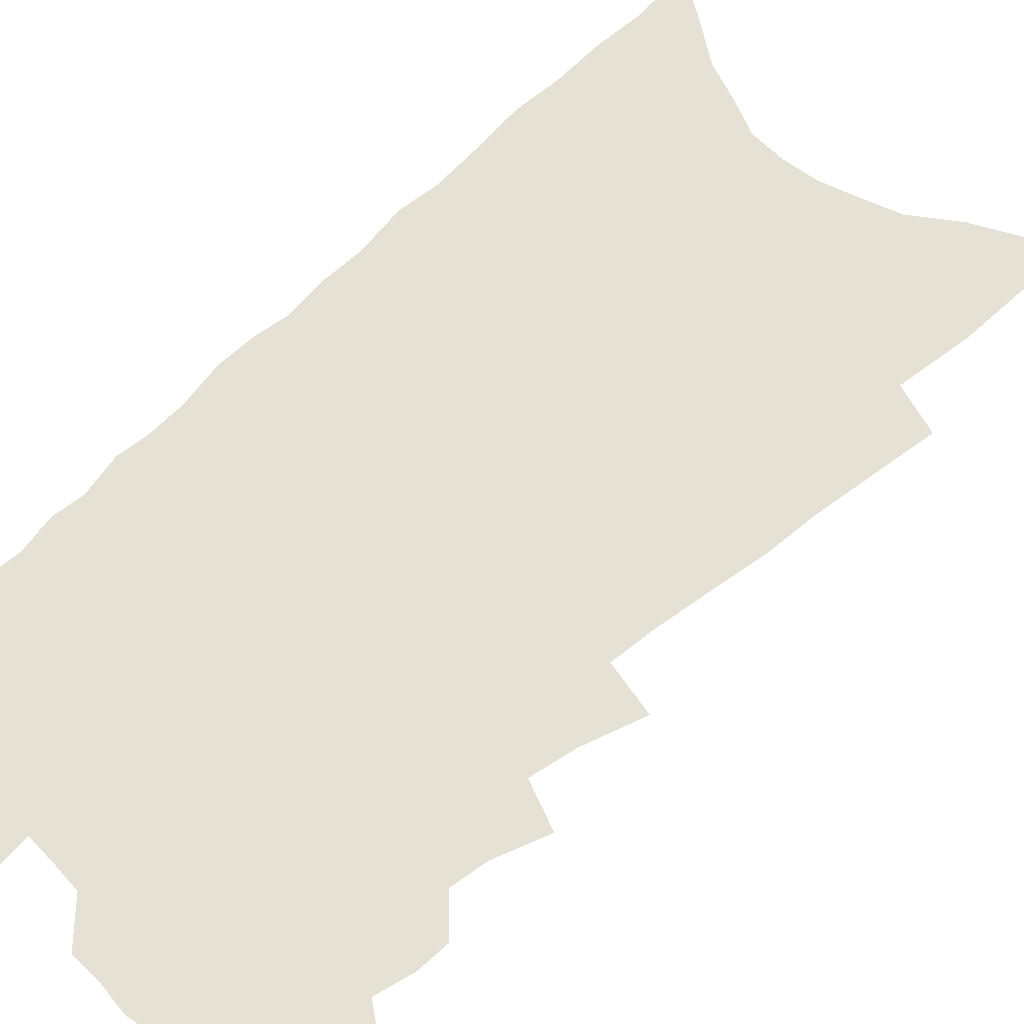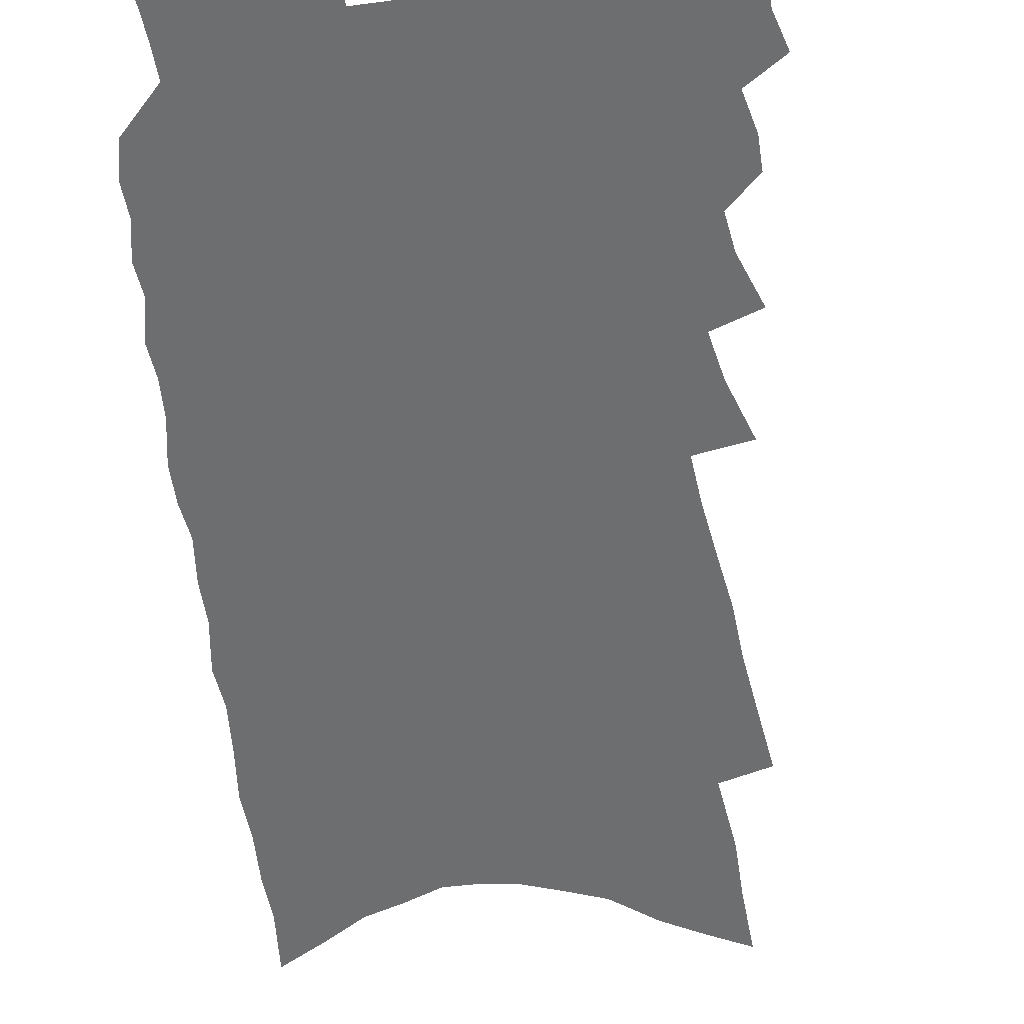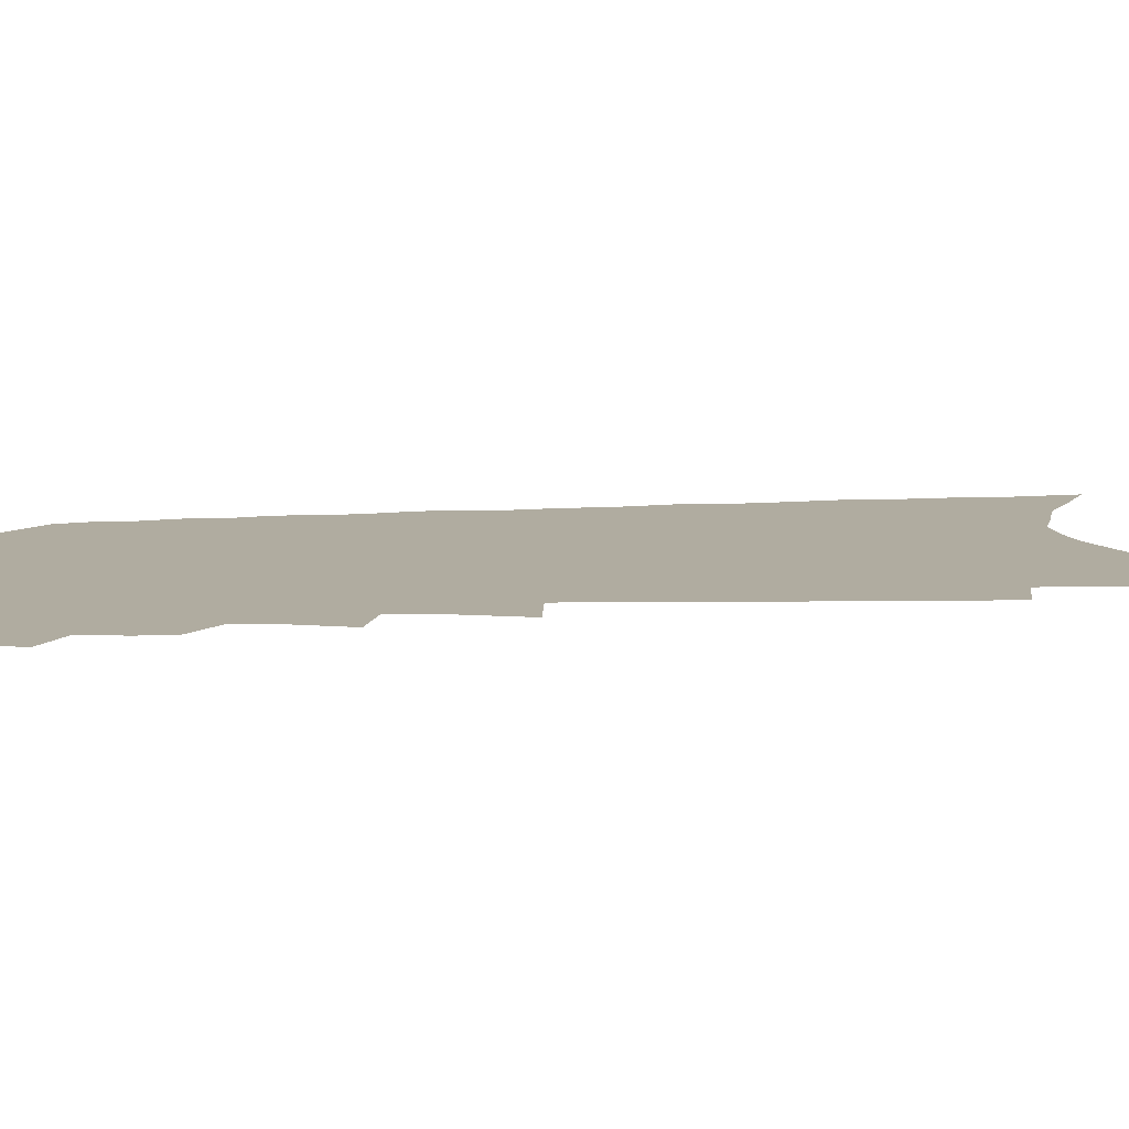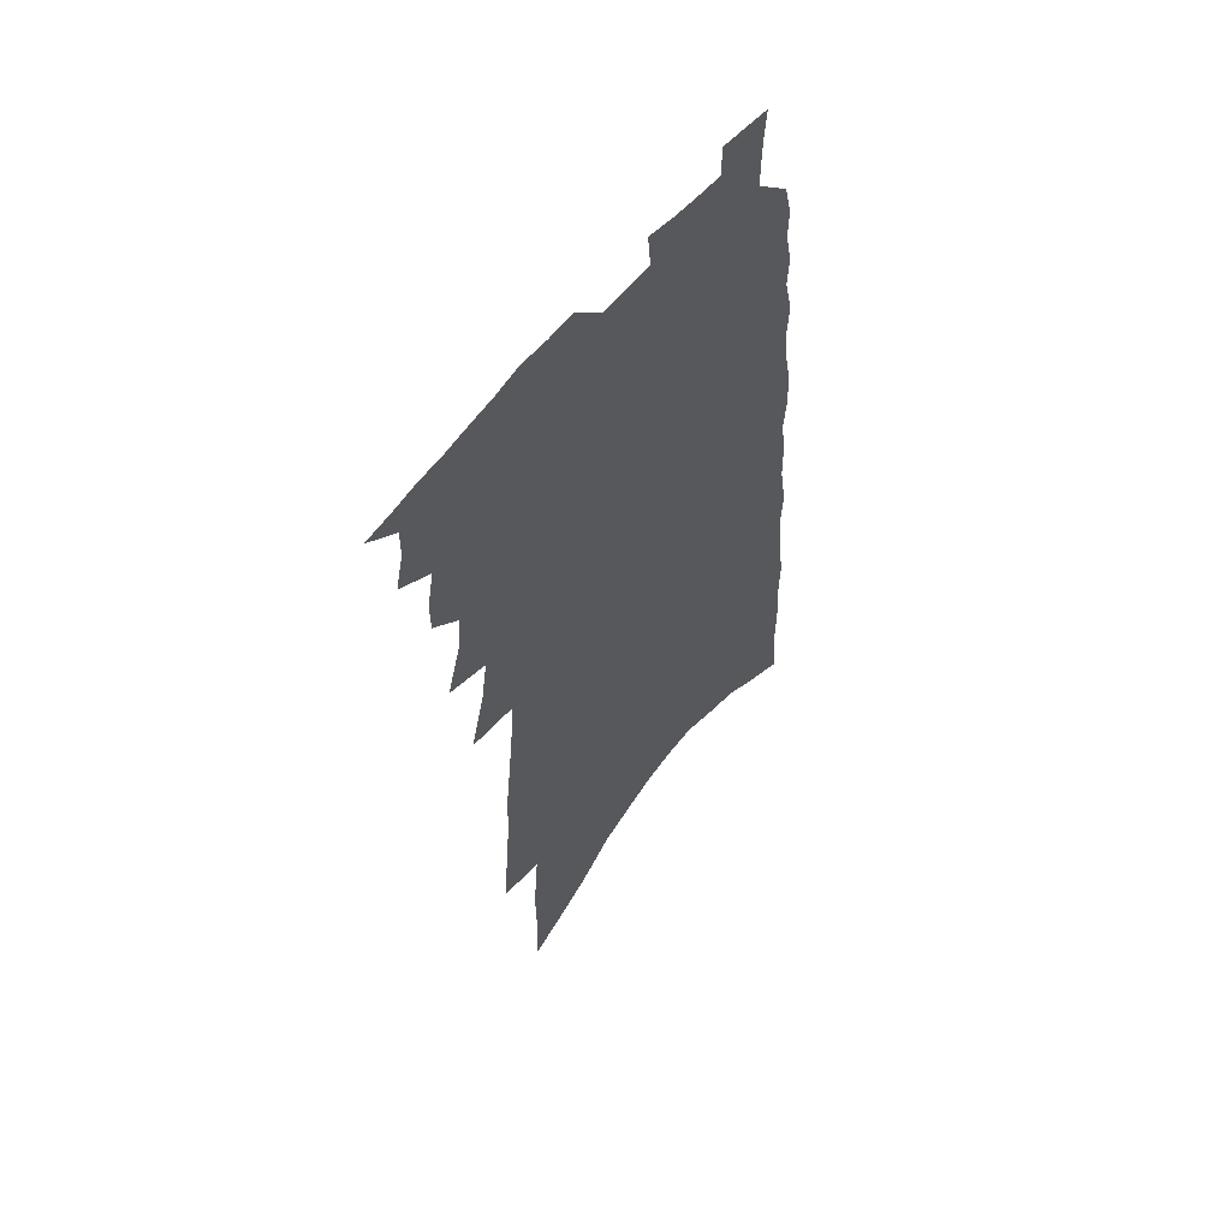
<metadata>
{"format":"obj","ext":"obj","renderer":"f3d","projection":"perspective","resolution":1024,"background":"white","views":[{"elev":64.3,"azim":-132.1,"up":"+Z"},{"elev":-54.3,"azim":-170.5,"up":"+Z"},{"elev":9.9,"azim":-96.4,"up":"+Z"},{"elev":58.0,"azim":-51.7,"up":"+Y"}]}
</metadata>
<code>
v 508.1 488.2 0
v 517.2 455.6 0
v 520.5 468.3 0
v 520.5 478.7 0
v 518.6 489.5 0
v 528 422.4 0
v 527.9 433.7 0
v 530.6 447.2 0
v 532 459 0
v 532.2 469.6 0
v 531.2 479.8 0
v 528.8 491.5 0
v 531.9 381.3 0
v 537.9 399.6 0
v 539.3 412.6 0
v 542.2 426.6 0
v 541.3 437.2 0
v 540.9 447.6 0
v 543.6 460.5 0
v 543.1 470.7 0
v 541.6 481 0
v 539.6 492.3 0
v 539.4 339 0
v 545.6 360 0
v 548.2 376.1 0
v 549.8 390.4 0
v 552.2 404.7 0
v 552 415.9 0
v 553.5 428.5 0
v 554.1 439.9 0
v 554.4 451 0
v 554 461.4 0
v 553.3 471.8 0
v 551.9 482.3 0
v 549.8 494.1 0
v 548.1 219.5 0
v 550.3 242.2 0
v 552.2 263.5 0
v 552.8 281.5 0
v 555.1 301.7 0
v 557.1 320.3 0
v 558 336.5 0
v 558.6 351.4 0
v 559.8 366.1 0
v 561.9 381.4 0
v 562.1 393.6 0
v 563.1 406.4 0
v 564.1 418.6 0
v 565.2 430.7 0
v 565.4 441.6 0
v 566.2 452.5 0
v 565.2 462.5 0
v 563.8 472.9 0
v 562.4 483.4 0
v 560.1 495.6 0
v 563 145.3 0
v 563.5 168.5 0
v 563.1 189.5 0
v 565.3 215.4 0
v 567.8 239.4 0
v 567.1 256.2 0
v 568.5 276 0
v 568.1 292 0
v 571 313 0
v 570.4 326.8 0
v 571.4 342.7 0
v 571 355.7 0
v 572.9 371 0
v 573.5 384.2 0
v 574.6 397.6 0
v 574.9 409.3 0
v 576.5 422 0
v 576 432.2 0
v 577.1 443.8 0
v 576.4 453.5 0
v 575.6 463.5 0
v 574.6 473.6 0
v 572.6 485.3 0
v 570.3 498 0
v 576.9 153.1 0
v 578.5 181 0
v 579.9 206.3 0
v 581.7 230.4 0
v 582.1 249.7 0
v 582.5 268.1 0
v 581.8 283.5 0
v 582.7 301.7 0
v 583.6 318.9 0
v 583.4 333 0
v 584.4 348.6 0
v 584.7 362.2 0
v 583.9 373.2 0
v 584.6 386.5 0
v 585.7 399.7 0
v 586.9 413 0
v 586.7 423.3 0
v 586.6 433.6 0
v 587 444.5 0
v 586.3 454.3 0
v 586.1 464.2 0
v 585 474.3 0
v 583.1 486.3 0
v 581.9 497.4 0
v 590.7 161.5 0
v 593.7 195.5 0
v 595 220.2 0
v 594.5 237.6 0
v 594.5 255.5 0
v 594.4 272.7 0
v 594.2 289.2 0
v 594.4 305.5 0
v 594.7 321.4 0
v 595.7 338.7 0
v 595.3 351 0
v 595 363.2 0
v 595.6 377.2 0
v 595.6 389.2 0
v 596.2 400.5 0
v 596.7 413 0
v 596.5 423.5 0
v 596.7 434.4 0
v 597 445.2 0
v 596.6 455 0
v 596.1 464.9 0
v 595.1 475.4 0
v 593.7 486.7 0
v 592.3 498.1 0
v 605.2 173.4 0
v 606.9 204.3 0
v 607.1 225.5 0
v 606.9 244.1 0
v 606.3 259.6 0
v 605.6 274.4 0
v 605.6 291.9 0
v 605.8 309.1 0
v 605.7 323.9 0
v 606.2 340.5 0
v 605.9 352.7 0
v 606.1 366.3 0
v 605.9 378 0
v 605.4 387.1 0
v 606.1 401.1 0
v 606.8 414.3 0
v 606.6 424.6 0
v 607.1 436.1 0
v 606.8 445.6 0
v 606.6 455.5 0
v 606.1 465.3 0
v 606 475.2 0
v 604.7 486.3 0
v 618.2 179 0
v 618.9 207.8 0
v 618.6 229 0
v 618.2 245.7 0
v 617.8 262.9 0
v 617.2 278.3 0
v 616.9 295.8 0
v 616.5 309 0
v 616.5 326.4 0
v 616.5 340.7 0
v 616.4 353.9 0
v 616.4 367 0
v 616.5 380.3 0
v 616.6 391.5 0
v 616.4 403 0
v 616.6 415.1 0
v 616.5 425.1 0
v 616.6 436.2 0
v 616.7 446.2 0
v 616.8 455.9 0
v 616.6 465.4 0
v 616 475.7 0
v 615.4 486.2 0
v 630.9 184 0
v 630.6 208.7 0
v 630.1 228.1 0
v 629.5 247.3 0
v 629 264 0
v 628.4 279.9 0
v 627.8 296.2 0
v 627.3 311 0
v 627.3 324.1 0
v 626.8 341.6 0
v 626.8 352.4 0
v 626.5 367.2 0
v 626.6 379.5 0
v 626.5 392 0
v 626.4 403.1 0
v 626.2 414.9 0
v 626.3 425.8 0
v 626.3 436.2 0
v 626.3 446.2 0
v 626.3 456.1 0
v 626.3 465.6 0
v 626.3 475.4 0
v 625.7 486.5 0
v 624.4 499.2 0
v 643.3 186.4 0
v 642.3 211 0
v 641.4 230.4 0
v 640.9 246 0
v 640.4 262.7 0
v 639.5 279.7 0
v 638.8 296 0
v 638 313.5 0
v 637.7 325.4 0
v 637.1 341.3 0
v 637 353.9 0
v 636.8 366.4 0
v 636.7 379.1 0
v 636.5 391.3 0
v 636.3 402.8 0
v 636.1 414.2 0
v 636 425.5 0
v 636 435.9 0
v 636.1 445.9 0
v 636.1 455.7 0
v 636.2 465.6 0
v 636.3 475.4 0
v 636.3 485.6 0
v 636 496.8 0
v 655.6 187 0
v 654.1 209.5 0
v 653.3 227.8 0
v 652.2 245.7 0
v 652.5 259.2 0
v 650.6 279.1 0
v 650.8 292.1 0
v 649.1 310.7 0
v 648.3 325.7 0
v 647.9 339.6 0
v 647.2 353.6 0
v 646.9 365.9 0
v 647.5 377.1 0
v 647.1 389.3 0
v 646.7 401.4 0
v 646.5 412.3 0
v 645.7 425.3 0
v 645.5 435.9 0
v 645.8 445.9 0
v 645.8 455.9 0
v 646 465.4 0
v 646.2 475.1 0
v 646.4 485.2 0
v 646.6 495.7 0
v 668.8 182.3 0
v 666.5 206.2 0
v 665.9 223.5 0
v 665.4 240 0
v 664.1 258 0
v 662.9 275.2 0
v 662 290.9 0
v 660.1 309 0
v 659.5 322.9 0
v 660.1 334.9 0
v 658.8 350 0
v 659.1 361.8 0
v 657.9 376 0
v 657.3 388.6 0
v 657 400.3 0
v 656.2 412.6 0
v 656.8 422.9 0
v 656.9 433.4 0
v 656 444.9 0
v 655.7 455.2 0
v 656 465 0
v 656.1 474.9 0
v 656.4 484.9 0
v 656.9 494.9 0
v 657.2 506.2 0
v 682 178.5 0
v 679.4 201.7 0
v 679 218.5 0
v 677.7 236.8 0
v 677.3 252.7 0
v 675.1 271.7 0
v 673.6 288.6 0
v 672.6 304 0
v 672.8 317.3 0
v 670.8 333.8 0
v 670.8 346.6 0
v 669.6 360.6 0
v 669.3 373 0
v 668.6 385.7 0
v 668.8 397.2 0
v 668.1 409.3 0
v 668.5 420.1 0
v 667 432.7 0
v 667.4 442.9 0
v 666.4 454 0
v 665.7 465 0
v 665.9 474.6 0
v 666.4 484.3 0
v 667 494.3 0
v 667.4 504.9 0
v 697.3 169.5 0
v 694 193.5 0
v 692.7 212.2 0
v 692.7 228.5 0
v 690.7 247.3 0
v 689.6 264.2 0
v 688 281.2 0
v 687 297 0
v 685.4 312.9 0
v 683.6 328.5 0
v 684.3 341 0
v 683.9 354.3 0
v 681.3 369.2 0
v 683.2 380 0
v 681.6 393.3 0
v 679.5 406.6 0
v 680.2 417.6 0
v 678.7 429.9 0
v 678.6 440.9 0
v 677.7 452.2 0
v 676.2 463.6 0
v 676.5 473.7 0
v 676.6 483.8 0
v 677 493.8 0
v 678 503.6 0
v 712.6 161.2 0
v 710.3 182.9 0
v 710.7 199.7 0
v 709.5 217.8 0
v 710 233.6 0
v 707.6 252.3 0
v 706 269.6 0
v 706.9 283.6 0
v 703.9 301.4 0
v 703.7 315.9 0
v 701.6 331.6 0
v 702.9 343.9 0
v 702.6 357.4 0
v 699.3 372.8 0
v 698.4 385.9 0
v 699.2 397.7 0
v 695.7 412 0
v 696.5 423.1 0
v 693.6 436.2 0
v 693.9 447 0
v 690.8 459.8 0
f 4 5 1
f 8 9 2
f 2 9 3
f 9 10 3
f 3 10 4
f 10 11 4
f 4 11 5
f 11 12 5
f 15 16 6
f 6 16 7
f 16 17 7
f 7 17 8
f 17 18 8
f 8 18 9
f 18 19 9
f 9 19 10
f 19 20 10
f 10 20 11
f 20 21 11
f 11 21 12
f 21 22 12
f 25 26 13
f 13 26 14
f 26 27 14
f 14 27 15
f 27 28 15
f 15 28 16
f 28 29 16
f 16 29 17
f 29 30 17
f 17 30 18
f 30 31 18
f 18 31 19
f 31 32 19
f 19 32 20
f 32 33 20
f 20 33 21
f 33 34 21
f 21 34 22
f 34 35 22
f 42 43 23
f 23 43 24
f 43 44 24
f 24 44 25
f 44 45 25
f 25 45 26
f 45 46 26
f 26 46 27
f 46 47 27
f 27 47 28
f 47 48 28
f 28 48 29
f 48 49 29
f 29 49 30
f 49 50 30
f 30 50 31
f 50 51 31
f 31 51 32
f 51 52 32
f 32 52 33
f 52 53 33
f 33 53 34
f 53 54 34
f 34 54 35
f 54 55 35
f 59 60 36
f 36 60 37
f 60 61 37
f 37 61 38
f 61 62 38
f 38 62 39
f 62 63 39
f 39 63 40
f 63 64 40
f 40 64 41
f 64 65 41
f 41 65 42
f 65 66 42
f 42 66 43
f 66 67 43
f 43 67 44
f 67 68 44
f 44 68 45
f 68 69 45
f 45 69 46
f 69 70 46
f 46 70 47
f 70 71 47
f 47 71 48
f 71 72 48
f 48 72 49
f 72 73 49
f 49 73 50
f 73 74 50
f 50 74 51
f 74 75 51
f 51 75 52
f 75 76 52
f 52 76 53
f 76 77 53
f 53 77 54
f 77 78 54
f 54 78 55
f 78 79 55
f 56 80 57
f 80 81 57
f 57 81 58
f 81 82 58
f 58 82 59
f 82 83 59
f 59 83 60
f 83 84 60
f 60 84 61
f 84 85 61
f 61 85 62
f 85 86 62
f 62 86 63
f 86 87 63
f 63 87 64
f 87 88 64
f 64 88 65
f 88 89 65
f 65 89 66
f 89 90 66
f 66 90 67
f 90 91 67
f 67 91 68
f 91 92 68
f 68 92 69
f 92 93 69
f 69 93 70
f 93 94 70
f 70 94 71
f 94 95 71
f 71 95 72
f 95 96 72
f 72 96 73
f 96 97 73
f 73 97 74
f 97 98 74
f 74 98 75
f 98 99 75
f 75 99 76
f 99 100 76
f 76 100 77
f 100 101 77
f 77 101 78
f 101 102 78
f 78 102 79
f 102 103 79
f 80 104 81
f 104 105 81
f 81 105 82
f 105 106 82
f 82 106 83
f 106 107 83
f 83 107 84
f 107 108 84
f 84 108 85
f 108 109 85
f 85 109 86
f 109 110 86
f 86 110 87
f 110 111 87
f 87 111 88
f 111 112 88
f 88 112 89
f 112 113 89
f 89 113 90
f 113 114 90
f 90 114 91
f 114 115 91
f 91 115 92
f 115 116 92
f 92 116 93
f 116 117 93
f 93 117 94
f 117 118 94
f 94 118 95
f 118 119 95
f 95 119 96
f 119 120 96
f 96 120 97
f 120 121 97
f 97 121 98
f 121 122 98
f 98 122 99
f 122 123 99
f 99 123 100
f 123 124 100
f 100 124 101
f 124 125 101
f 101 125 102
f 125 126 102
f 102 126 103
f 126 127 103
f 104 128 105
f 128 129 105
f 105 129 106
f 129 130 106
f 106 130 107
f 130 131 107
f 107 131 108
f 131 132 108
f 108 132 109
f 132 133 109
f 109 133 110
f 133 134 110
f 110 134 111
f 134 135 111
f 111 135 112
f 135 136 112
f 112 136 113
f 136 137 113
f 113 137 114
f 137 138 114
f 114 138 115
f 138 139 115
f 115 139 116
f 139 140 116
f 116 140 117
f 140 141 117
f 117 141 118
f 141 142 118
f 118 142 119
f 142 143 119
f 119 143 120
f 143 144 120
f 120 144 121
f 144 145 121
f 121 145 122
f 145 146 122
f 122 146 123
f 146 147 123
f 123 147 124
f 147 148 124
f 124 148 125
f 148 149 125
f 125 149 126
f 149 150 126
f 126 150 127
f 128 151 129
f 151 152 129
f 129 152 130
f 152 153 130
f 130 153 131
f 153 154 131
f 131 154 132
f 154 155 132
f 132 155 133
f 155 156 133
f 133 156 134
f 156 157 134
f 134 157 135
f 157 158 135
f 135 158 136
f 158 159 136
f 136 159 137
f 159 160 137
f 137 160 138
f 160 161 138
f 138 161 139
f 161 162 139
f 139 162 140
f 162 163 140
f 140 163 141
f 163 164 141
f 141 164 142
f 164 165 142
f 142 165 143
f 165 166 143
f 143 166 144
f 166 167 144
f 144 167 145
f 167 168 145
f 145 168 146
f 168 169 146
f 146 169 147
f 169 170 147
f 147 170 148
f 170 171 148
f 148 171 149
f 171 172 149
f 149 172 150
f 172 173 150
f 151 174 152
f 174 175 152
f 152 175 153
f 175 176 153
f 153 176 154
f 176 177 154
f 154 177 155
f 177 178 155
f 155 178 156
f 178 179 156
f 156 179 157
f 179 180 157
f 157 180 158
f 180 181 158
f 158 181 159
f 181 182 159
f 159 182 160
f 182 183 160
f 160 183 161
f 183 184 161
f 161 184 162
f 184 185 162
f 162 185 163
f 185 186 163
f 163 186 164
f 186 187 164
f 164 187 165
f 187 188 165
f 165 188 166
f 188 189 166
f 166 189 167
f 189 190 167
f 167 190 168
f 190 191 168
f 168 191 169
f 191 192 169
f 169 192 170
f 192 193 170
f 170 193 171
f 193 194 171
f 171 194 172
f 194 195 172
f 172 195 173
f 195 196 173
f 174 198 175
f 198 199 175
f 175 199 176
f 199 200 176
f 176 200 177
f 200 201 177
f 177 201 178
f 201 202 178
f 178 202 179
f 202 203 179
f 179 203 180
f 203 204 180
f 180 204 181
f 204 205 181
f 181 205 182
f 205 206 182
f 182 206 183
f 206 207 183
f 183 207 184
f 207 208 184
f 184 208 185
f 208 209 185
f 185 209 186
f 209 210 186
f 186 210 187
f 210 211 187
f 187 211 188
f 211 212 188
f 188 212 189
f 212 213 189
f 189 213 190
f 213 214 190
f 190 214 191
f 214 215 191
f 191 215 192
f 215 216 192
f 192 216 193
f 216 217 193
f 193 217 194
f 217 218 194
f 194 218 195
f 218 219 195
f 195 219 196
f 219 220 196
f 196 220 197
f 220 221 197
f 198 222 199
f 222 223 199
f 199 223 200
f 223 224 200
f 200 224 201
f 224 225 201
f 201 225 202
f 225 226 202
f 202 226 203
f 226 227 203
f 203 227 204
f 227 228 204
f 204 228 205
f 228 229 205
f 205 229 206
f 229 230 206
f 206 230 207
f 230 231 207
f 207 231 208
f 231 232 208
f 208 232 209
f 232 233 209
f 209 233 210
f 233 234 210
f 210 234 211
f 234 235 211
f 211 235 212
f 235 236 212
f 212 236 213
f 236 237 213
f 213 237 214
f 237 238 214
f 214 238 215
f 238 239 215
f 215 239 216
f 239 240 216
f 216 240 217
f 240 241 217
f 217 241 218
f 241 242 218
f 218 242 219
f 242 243 219
f 219 243 220
f 243 244 220
f 220 244 221
f 244 245 221
f 222 246 223
f 246 247 223
f 223 247 224
f 247 248 224
f 224 248 225
f 248 249 225
f 225 249 226
f 249 250 226
f 226 250 227
f 250 251 227
f 227 251 228
f 251 252 228
f 228 252 229
f 252 253 229
f 229 253 230
f 253 254 230
f 230 254 231
f 254 255 231
f 231 255 232
f 255 256 232
f 232 256 233
f 256 257 233
f 233 257 234
f 257 258 234
f 234 258 235
f 258 259 235
f 235 259 236
f 259 260 236
f 236 260 237
f 260 261 237
f 237 261 238
f 261 262 238
f 238 262 239
f 262 263 239
f 239 263 240
f 263 264 240
f 240 264 241
f 264 265 241
f 241 265 242
f 265 266 242
f 242 266 243
f 266 267 243
f 243 267 244
f 267 268 244
f 244 268 245
f 268 269 245
f 246 271 247
f 271 272 247
f 247 272 248
f 272 273 248
f 248 273 249
f 273 274 249
f 249 274 250
f 274 275 250
f 250 275 251
f 275 276 251
f 251 276 252
f 276 277 252
f 252 277 253
f 277 278 253
f 253 278 254
f 278 279 254
f 254 279 255
f 279 280 255
f 255 280 256
f 280 281 256
f 256 281 257
f 281 282 257
f 257 282 258
f 282 283 258
f 258 283 259
f 283 284 259
f 259 284 260
f 284 285 260
f 260 285 261
f 285 286 261
f 261 286 262
f 286 287 262
f 262 287 263
f 287 288 263
f 263 288 264
f 288 289 264
f 264 289 265
f 289 290 265
f 265 290 266
f 290 291 266
f 266 291 267
f 291 292 267
f 267 292 268
f 292 293 268
f 268 293 269
f 293 294 269
f 269 294 270
f 294 295 270
f 271 296 272
f 296 297 272
f 272 297 273
f 297 298 273
f 273 298 274
f 298 299 274
f 274 299 275
f 299 300 275
f 275 300 276
f 300 301 276
f 276 301 277
f 301 302 277
f 277 302 278
f 302 303 278
f 278 303 279
f 303 304 279
f 279 304 280
f 304 305 280
f 280 305 281
f 305 306 281
f 281 306 282
f 306 307 282
f 282 307 283
f 307 308 283
f 283 308 284
f 308 309 284
f 284 309 285
f 309 310 285
f 285 310 286
f 310 311 286
f 286 311 287
f 311 312 287
f 287 312 288
f 312 313 288
f 288 313 289
f 313 314 289
f 289 314 290
f 314 315 290
f 290 315 291
f 315 316 291
f 291 316 292
f 316 317 292
f 292 317 293
f 317 318 293
f 293 318 294
f 318 319 294
f 294 319 295
f 319 320 295
f 296 321 297
f 321 322 297
f 297 322 298
f 322 323 298
f 298 323 299
f 323 324 299
f 299 324 300
f 324 325 300
f 300 325 301
f 325 326 301
f 301 326 302
f 326 327 302
f 302 327 303
f 327 328 303
f 303 328 304
f 328 329 304
f 304 329 305
f 329 330 305
f 305 330 306
f 330 331 306
f 306 331 307
f 331 332 307
f 307 332 308
f 332 333 308
f 308 333 309
f 333 334 309
f 309 334 310
f 334 335 310
f 310 335 311
f 335 336 311
f 311 336 312
f 336 337 312
f 312 337 313
f 337 338 313
f 313 338 314
f 338 339 314
f 314 339 315
f 339 340 315
f 315 340 316
f 340 341 316
f 316 341 317

</code>
